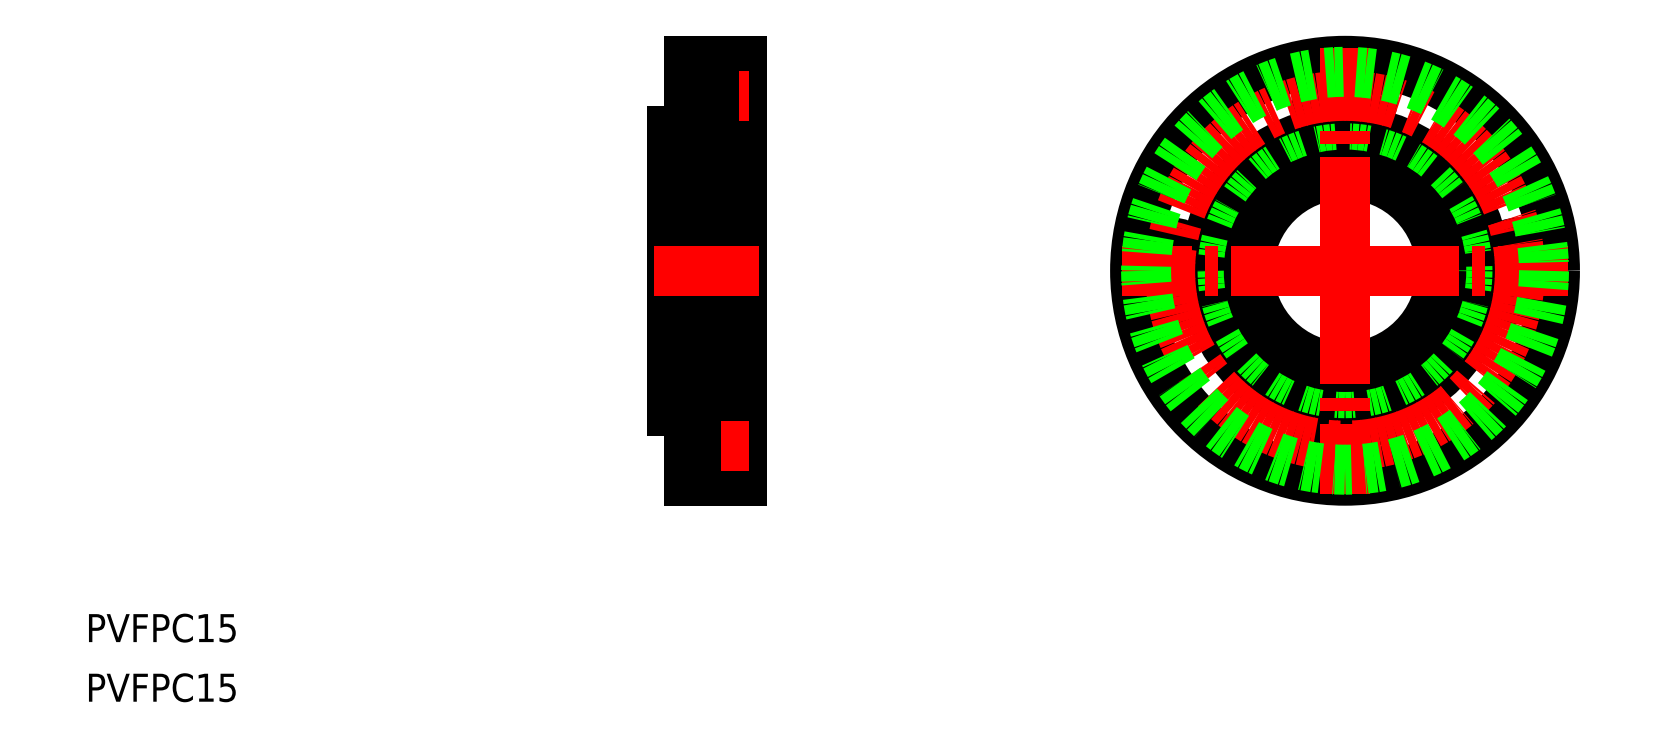
<metadata>
{"format":"dxf","ext":"dxf","renderer":"ezdxf+matplotlib","layout":"modelspace","background":"white","min_lineweight":24,"dpi":150}
</metadata>
<code>
0
SECTION
2
ENTITIES
0
CIRCLE
8
0
10
341.3
20
1145
30
0
40
1.75
0
CIRCLE
8
0
10
341.3
20
1145
30
0
40
3.25
0
CIRCLE
8
0
10
341.3
20
1105
30
0
40
1.75
0
CIRCLE
8
0
10
341.3
20
1105
30
0
40
3.25
0
CIRCLE
8
0
10
321.3
20
1125
30
0
40
1.75
0
CIRCLE
8
0
10
321.3
20
1125
30
0
40
3.25
0
CIRCLE
8
0
10
361.3
20
1125
30
0
40
1.75
0
CIRCLE
8
0
10
361.3
20
1125
30
0
40
3.25
0
CIRCLE
8
0
10
341.3
20
1125
30
0
40
24
0
CIRCLE
8
0
10
341.3
20
1125
30
0
40
16
0
CIRCLE
8
0
10
341.3
20
1125
30
0
40
14
0
CIRCLE
8
0
10
341.3
20
1125
30
0
40
11
0
LINE
8
CENTER
10
341.3
20
1125
30
0
11
341.3
21
1150
31
0
0
LINE
8
CENTER
10
341.3
20
1125
30
0
11
315.8
21
1125
31
0
0
LINE
8
CENTER
10
341.3
20
1125
30
0
11
341.3
21
1099
31
0
0
LINE
8
CENTER
10
341.3
20
1125
30
0
11
366.8
21
1125
31
0
0
CIRCLE
8
CENTER
10
341.3
20
1125
30
0
40
20
0
LINE
8
0
10
272.3
20
1148
30
0
11
269.2
21
1148
31
0
0
LINE
8
0
10
272.3
20
1142
30
0
11
269.2
21
1142
31
0
0
LINE
8
0
10
269.2
20
1142
30
0
11
269.2
21
1148
31
0
0
LINE
8
0
10
267.1
20
1103
30
0
11
269.2
21
1103
31
0
0
LINE
8
0
10
267.1
20
1107
30
0
11
269.2
21
1107
31
0
0
LINE
8
0
10
272.3
20
1102
30
0
11
269.2
21
1102
31
0
0
LINE
8
0
10
272.3
20
1108
30
0
11
269.2
21
1108
31
0
0
LINE
8
0
10
269.2
20
1108
30
0
11
269.2
21
1102
31
0
0
LINE
8
0
10
265.3
20
1139
30
0
11
265.3
21
1111
31
0
0
LINE
8
0
10
272.3
20
1101
30
0
11
272.3
21
1149
31
0
0
LINE
8
0
10
264.3
20
1141
30
0
11
264.3
21
1109
31
0
0
LINE
8
0
10
267.3
20
1109
30
0
11
267.3
21
1141
31
0
0
LINE
8
0
10
266.3
20
1101
30
0
11
272.3
21
1101
31
0
0
LINE
8
0
10
267.3
20
1114
30
0
11
265.3
21
1114
31
0
0
LINE
8
0
10
265.3
20
1111
30
0
11
264.3
21
1111
31
0
0
LINE
8
0
10
272.3
20
1109
30
0
11
267.3
21
1109
31
0
0
LINE
8
0
10
266.3
20
1109
30
0
11
264.3
21
1109
31
0
0
LINE
8
0
10
266.3
20
1109
30
0
11
266.3
21
1101
31
0
0
LINE
8
0
10
272.3
20
1141
30
0
11
267.3
21
1141
31
0
0
LINE
8
0
10
266.3
20
1141
30
0
11
264.3
21
1141
31
0
0
LINE
8
0
10
266.3
20
1149
30
0
11
266.3
21
1141
31
0
0
LINE
8
0
10
272.3
20
1149
30
0
11
266.3
21
1149
31
0
0
LINE
8
0
10
267.3
20
1136
30
0
11
265.3
21
1136
31
0
0
LINE
8
0
10
265.3
20
1139
30
0
11
264.3
21
1139
31
0
0
LINE
8
CENTER
10
273.1
20
1145
30
0
11
265.3
21
1145
31
0
0
LINE
8
CENTER
10
273.1
20
1105
30
0
11
265.3
21
1105
31
0
0
LINE
8
CENTER
10
274.3
20
1125
30
0
11
262.3
21
1125
31
0
0
LINE
8
0
10
267.1
20
1102
30
0
11
266.3
21
1102
31
0
0
LINE
8
0
10
267.1
20
1108
30
0
11
267.1
21
1102
31
0
0
LINE
8
0
10
266.3
20
1108
30
0
11
267.1
21
1108
31
0
0
LINE
8
0
10
267.1
20
1147
30
0
11
269.2
21
1147
31
0
0
LINE
8
0
10
267.1
20
1143
30
0
11
269.2
21
1143
31
0
0
LINE
8
0
10
267.1
20
1148
30
0
11
266.3
21
1148
31
0
0
LINE
8
0
10
267.1
20
1142
30
0
11
267.1
21
1148
31
0
0
LINE
8
0
10
266.3
20
1142
30
0
11
267.1
21
1142
31
0
0
TEXT
8
0
10
197.3
20
1082
30
0
40
3.2
1
PVFPC15
0
TEXT
8
0
10
197.3
20
1076
30
0
40
3.2
1
PVFPC15
0
CIRCLE
8
0
10
341.3
20
1125
30
0
40
22.75
0
VIEWPORT
8
0
10
5.643
20
3.929
30
0
40
10.57
41
7.058
68
     1
69
     1
0
VIEWPORT
8
0
10
5.66
20
3.902
30
0
40
9.074
41
6.243
68
     2
69
     2
0
ENDSEC
0
EOF

</code>
